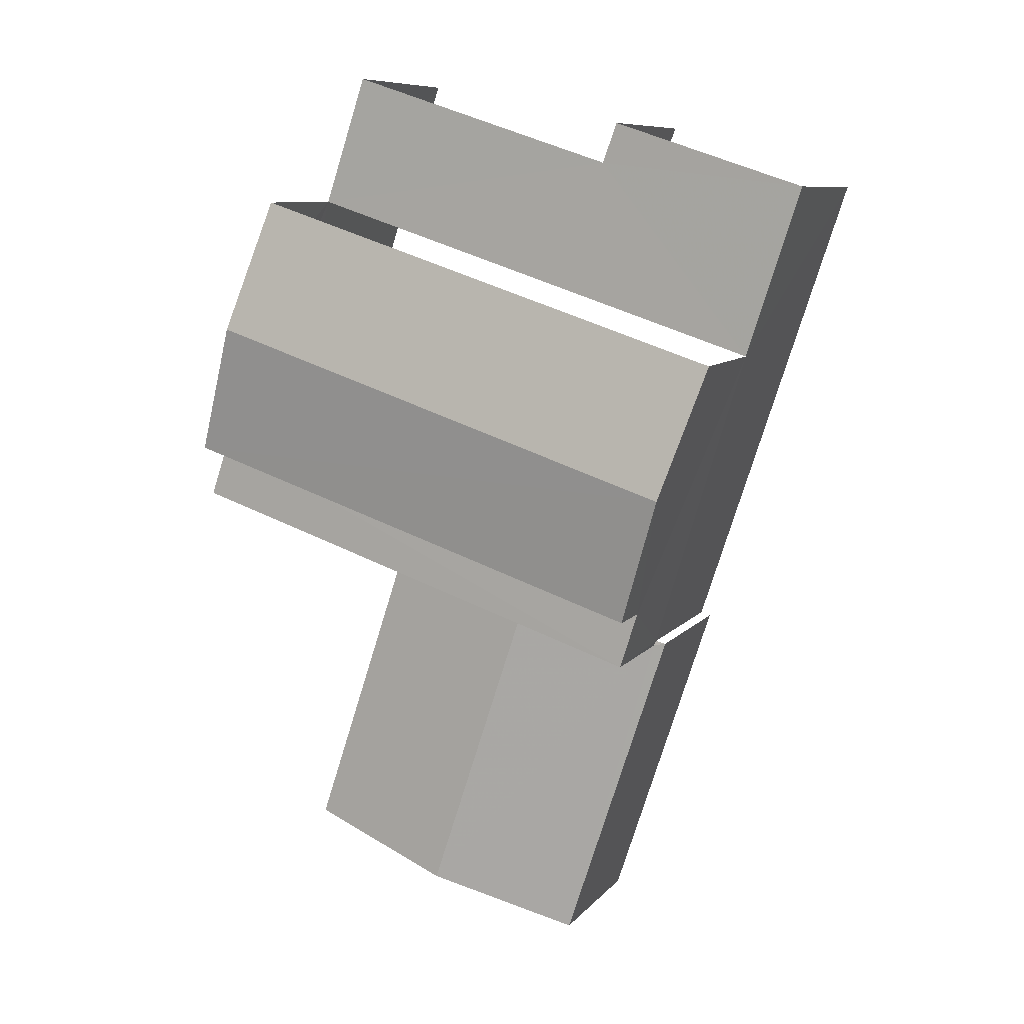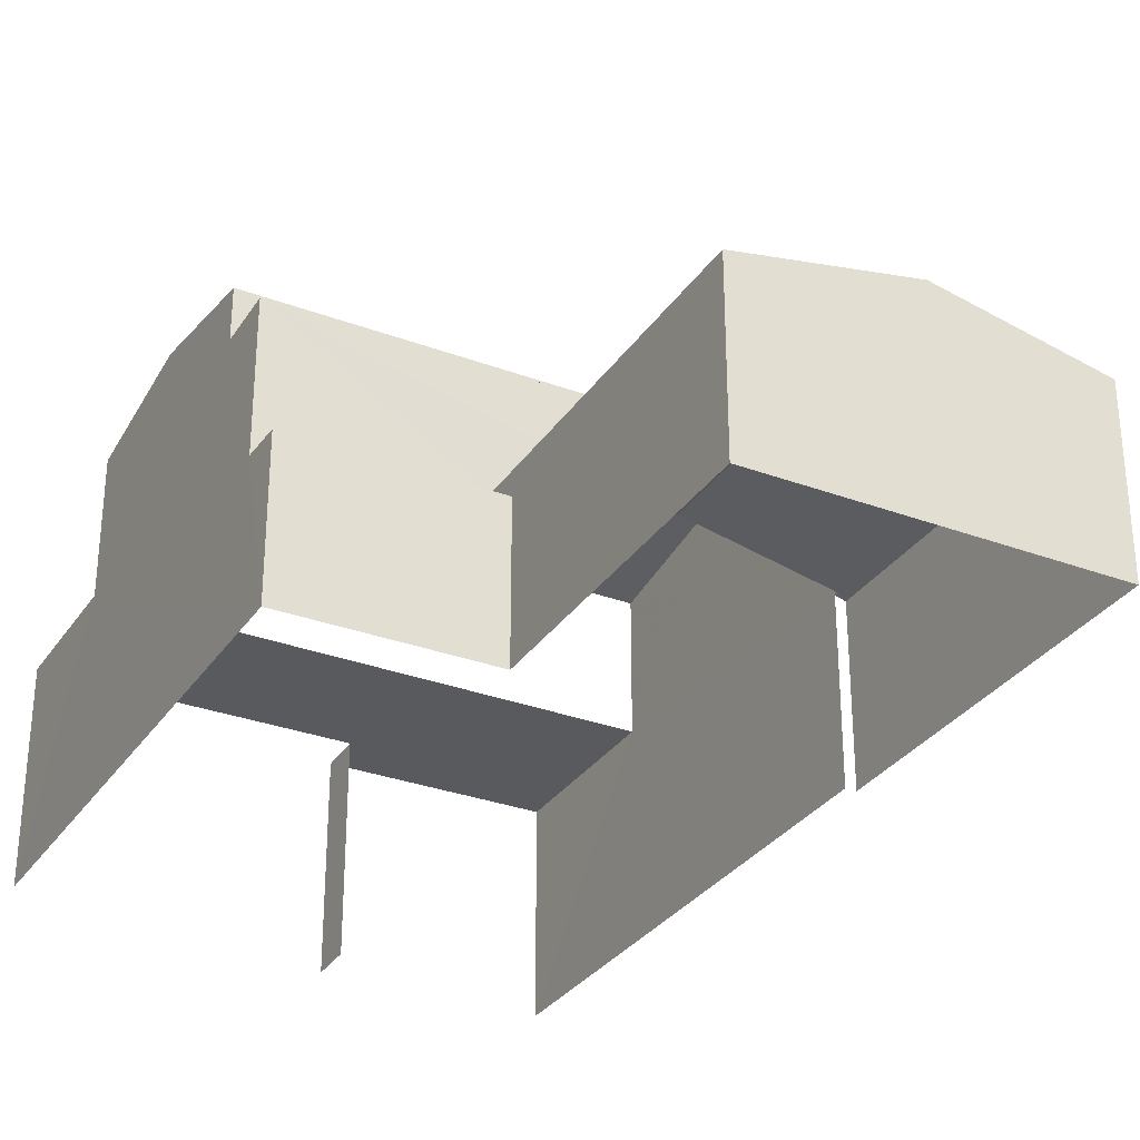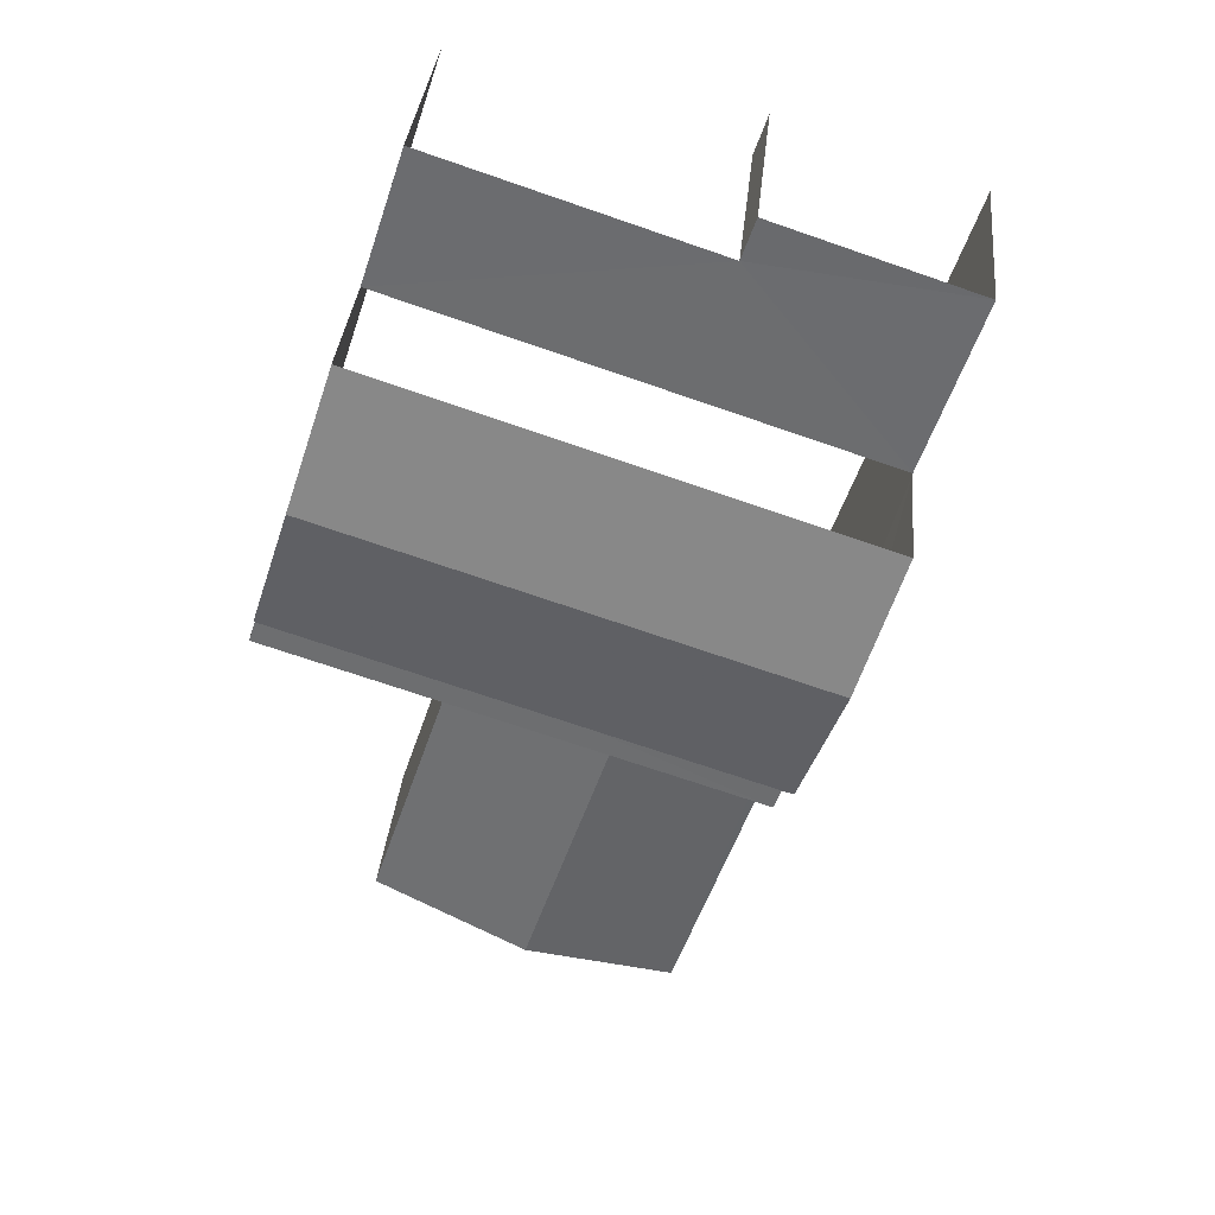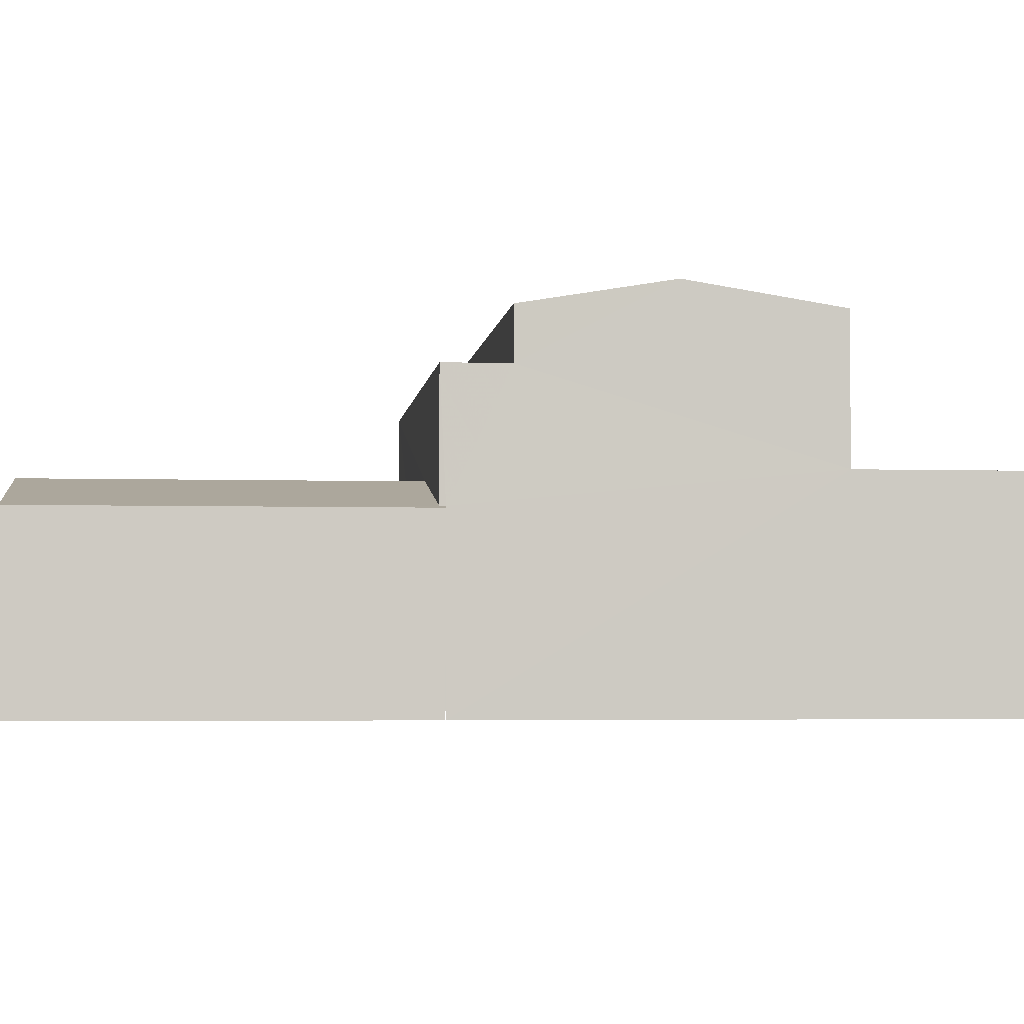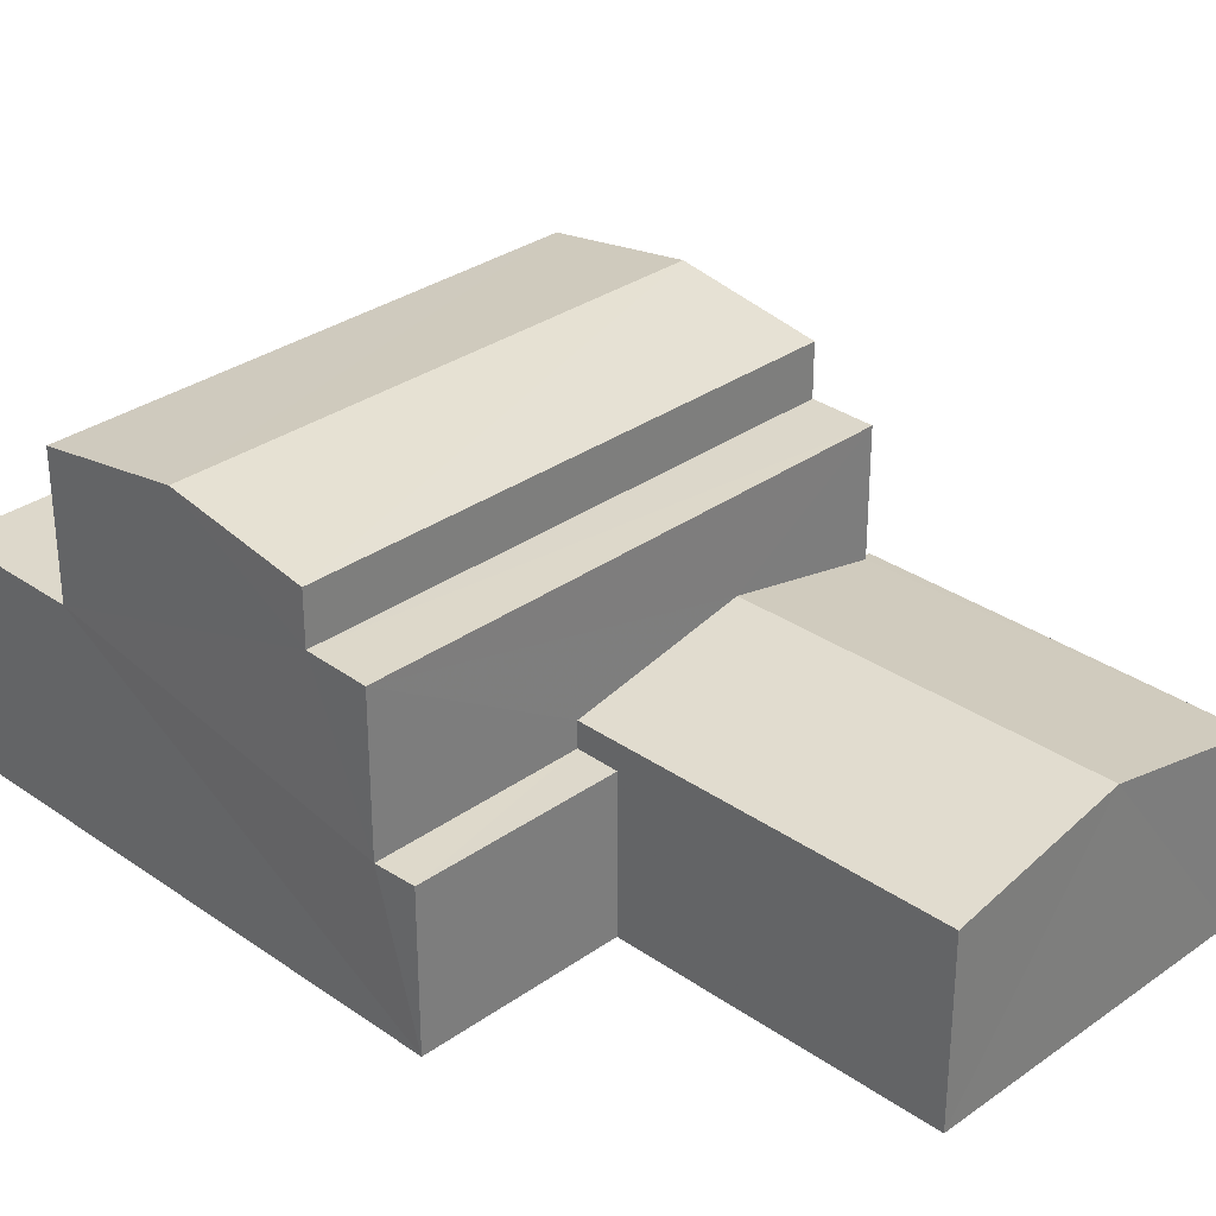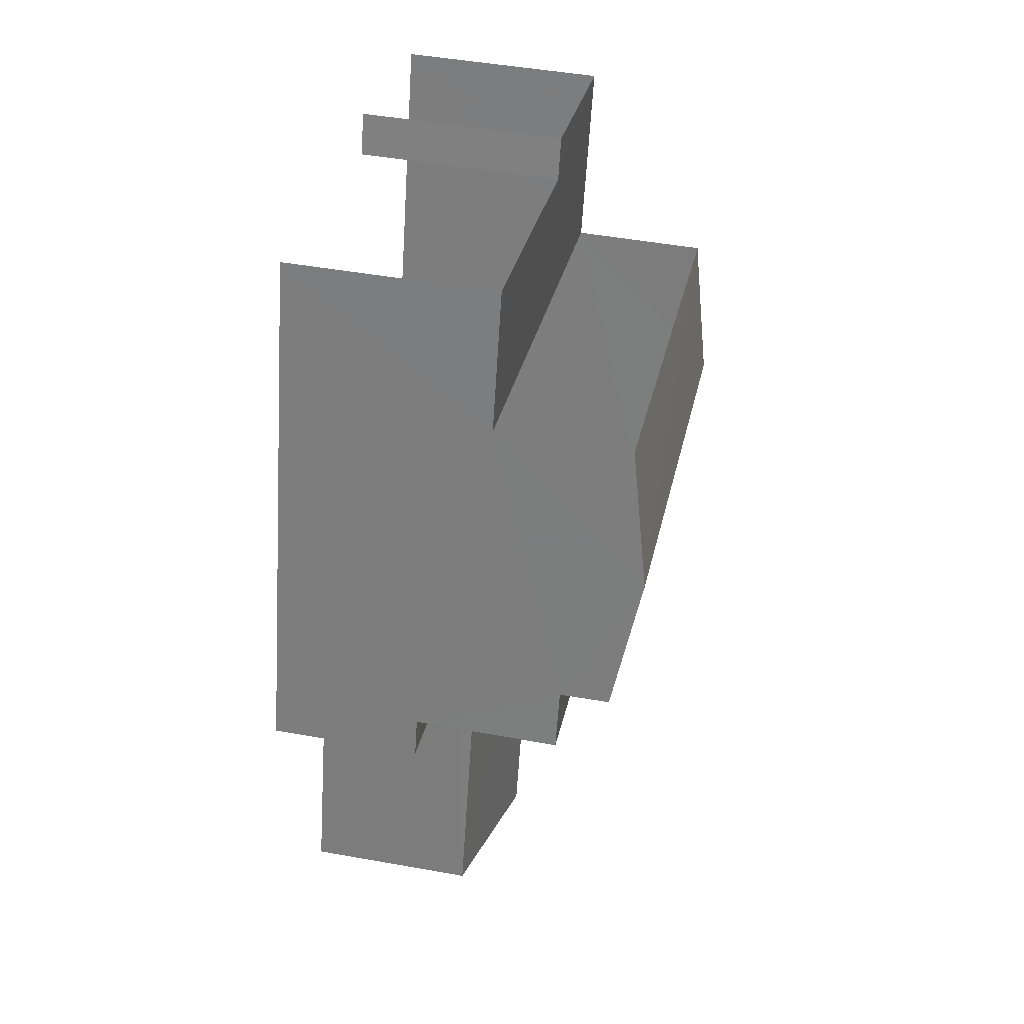
<metadata>
{"format":"obj","ext":"obj","renderer":"f3d","projection":"perspective","resolution":1024,"background":"white","views":[{"elev":8.6,"azim":21.9,"up":"+Y"},{"elev":-31.0,"azim":-46.3,"up":"+Z"},{"elev":35.6,"azim":5.6,"up":"+Y"},{"elev":-3.5,"azim":65.6,"up":"+Z"},{"elev":31.4,"azim":-63.5,"up":"+Z"},{"elev":47.6,"azim":-78.5,"up":"+Y"}]}
</metadata>
<code>
v -2.256e+05 -1.278e+05 12.53
v -2.256e+05 -1.278e+05 12.53
v -2.256e+05 -1.278e+05 12.53
v -2.256e+05 -1.278e+05 12.53
v -2.256e+05 -1.278e+05 12.53
v -2.256e+05 -1.278e+05 12.53
v -2.256e+05 -1.278e+05 12.53
v -2.256e+05 -1.278e+05 12.53
v -2.256e+05 -1.278e+05 12.53
v -2.256e+05 -1.278e+05 12.53
v -2.256e+05 -1.278e+05 17.67
v -2.256e+05 -1.278e+05 17.67
v -2.256e+05 -1.278e+05 17.67
v -2.256e+05 -1.278e+05 17.67
v -2.256e+05 -1.278e+05 18.54
v -2.256e+05 -1.278e+05 18.54
v -2.256e+05 -1.278e+05 18.94
v -2.256e+05 -1.278e+05 18.94
v -2.256e+05 -1.278e+05 18.54
v -2.256e+05 -1.278e+05 18.54
v -2.256e+05 -1.278e+05 16.14
v -2.256e+05 -1.278e+05 15.56
v -2.256e+05 -1.278e+05 16.14
v -2.256e+05 -1.278e+05 15.56
v -2.256e+05 -1.278e+05 16.17
v -2.256e+05 -1.278e+05 16.17
v -2.256e+05 -1.278e+05 16.17
v -2.256e+05 -1.278e+05 16.17
v -2.256e+05 -1.278e+05 16.17
v -2.256e+05 -1.278e+05 16.17
v -2.256e+05 -1.278e+05 15.6
v -2.256e+05 -1.278e+05 15.56
v -2.256e+05 -1.278e+05 15.56
v -2.256e+05 -1.278e+05 15.6
v -2.256e+05 -1.278e+05 15.14
v -2.256e+05 -1.278e+05 15.14
v -2.256e+05 -1.278e+05 15.14
v -2.256e+05 -1.278e+05 15.14
f 1 2 3
f 2 4 5
f 4 6 5
f 7 8 9
f 2 1 9
f 8 10 4
f 9 4 2
f 9 8 4
f 9 33 7
f 9 34 33
f 29 1 3
f 28 29 3
f 26 16 15
f 30 26 15
f 27 2 5
f 25 27 5
f 11 12 13
f 14 11 13
f 15 16 17
f 18 15 17
f 19 20 18
f 17 19 18
f 21 22 23
f 21 24 22
f 25 26 27
f 28 27 29
f 29 27 30
f 27 26 30
f 21 23 31
f 23 32 31
f 31 33 34
f 31 32 33
f 35 36 37
f 35 38 36
f 14 20 19
f 11 14 19
f 19 17 11
f 17 16 26
f 38 12 11
f 36 38 6
f 5 26 25
f 6 26 5
f 11 17 26
f 38 11 26
f 38 26 6
f 4 36 6
f 4 37 36
f 24 12 38
f 38 35 24
f 21 13 12
f 31 13 21
f 24 21 12
f 22 10 23
f 10 8 23
f 8 32 23
f 27 3 2
f 27 28 3
f 13 31 34
f 14 13 34
f 18 20 14
f 34 9 30
f 30 9 1
f 15 18 30
f 30 1 29
f 14 34 30
f 18 14 30
f 4 10 37
f 10 22 37
f 37 24 35
f 37 22 24
f 33 8 7
f 33 32 8

</code>
